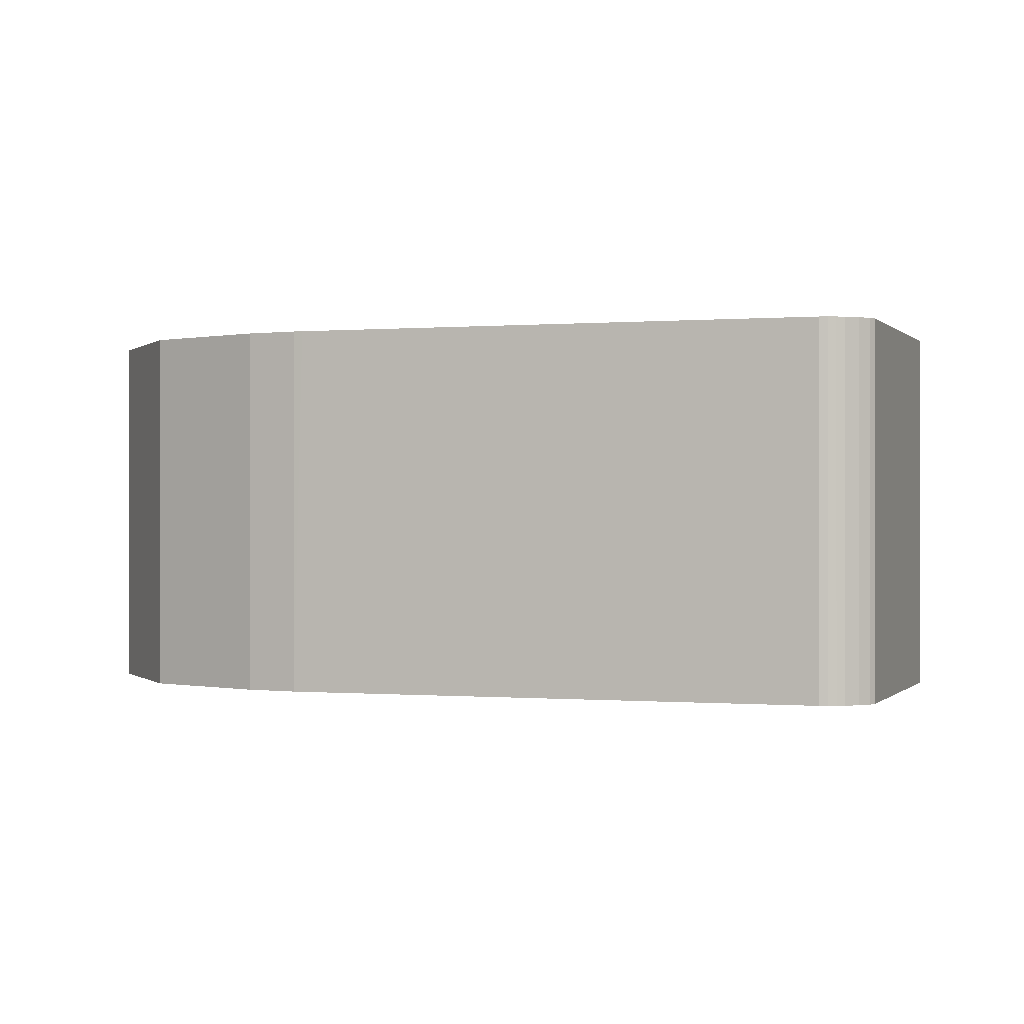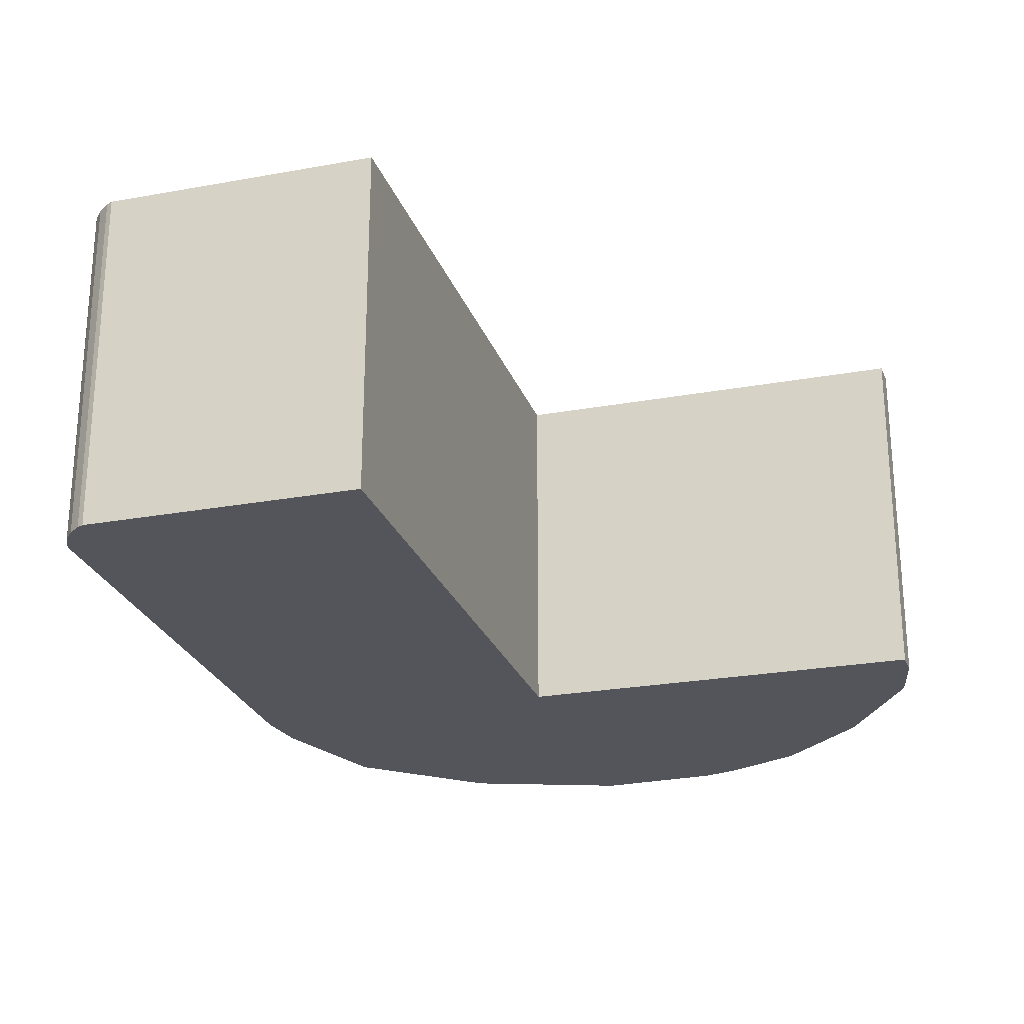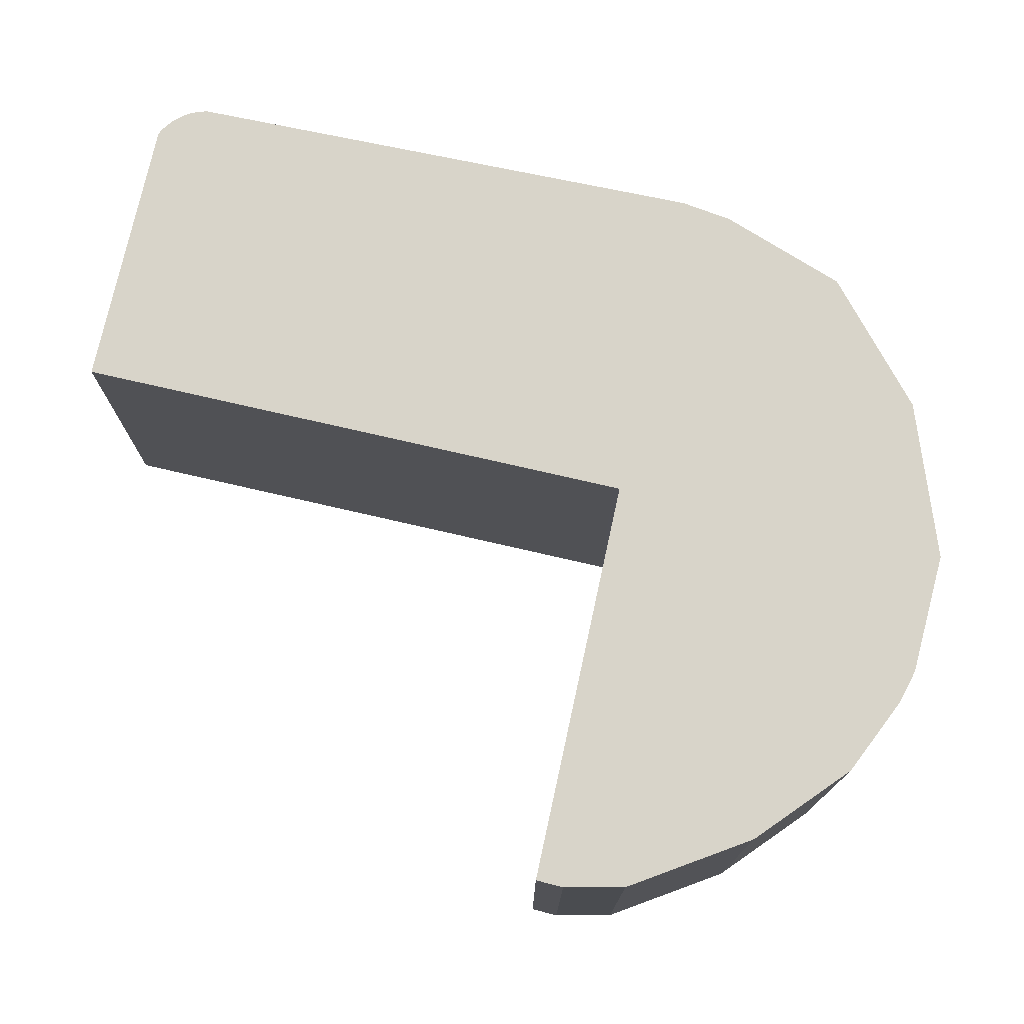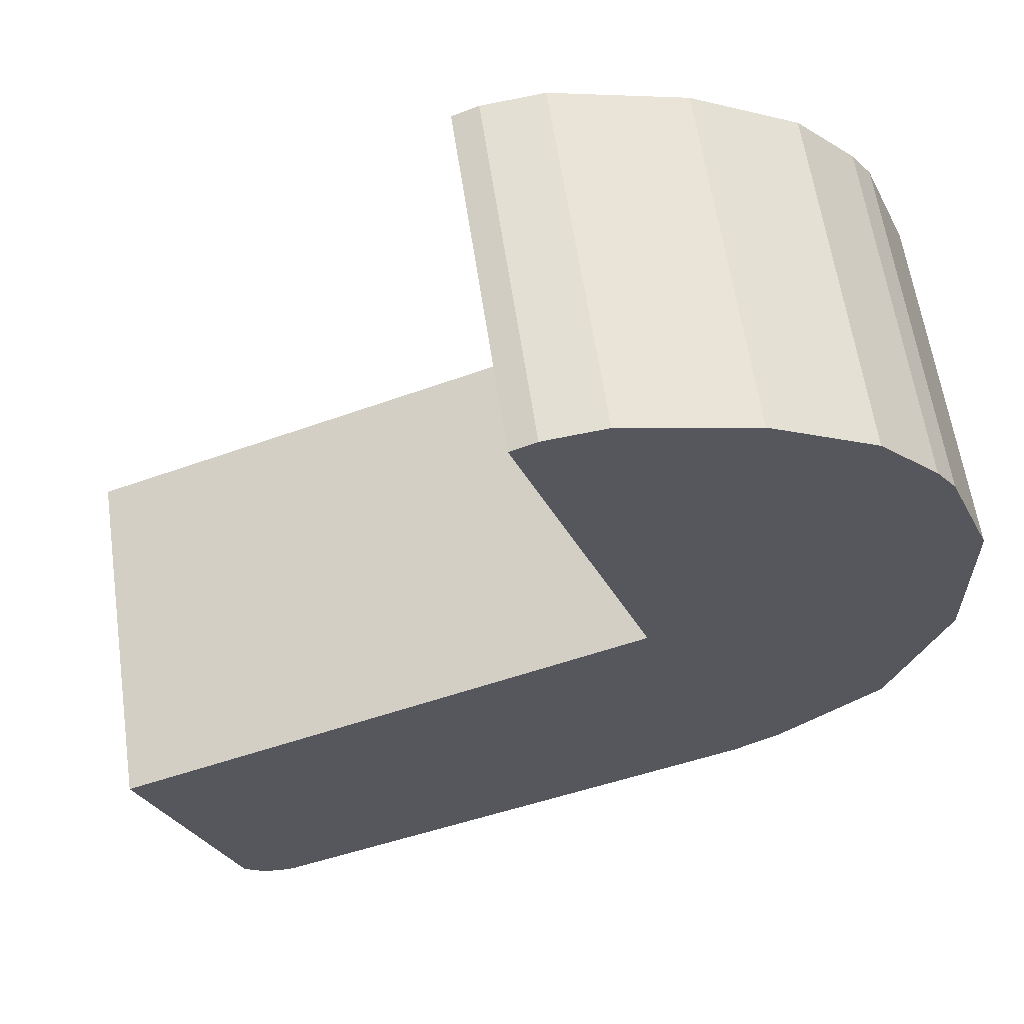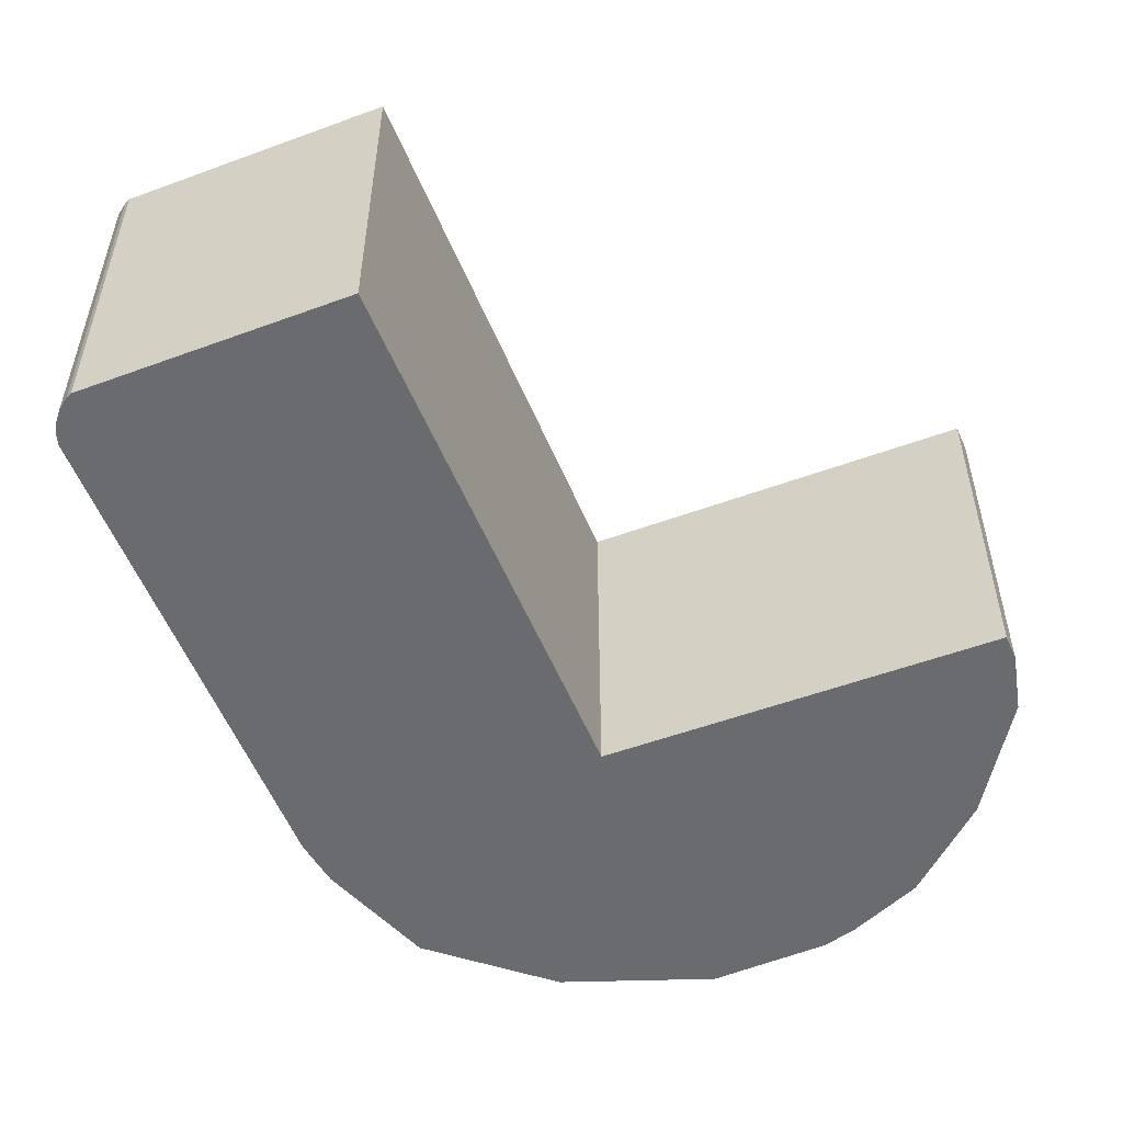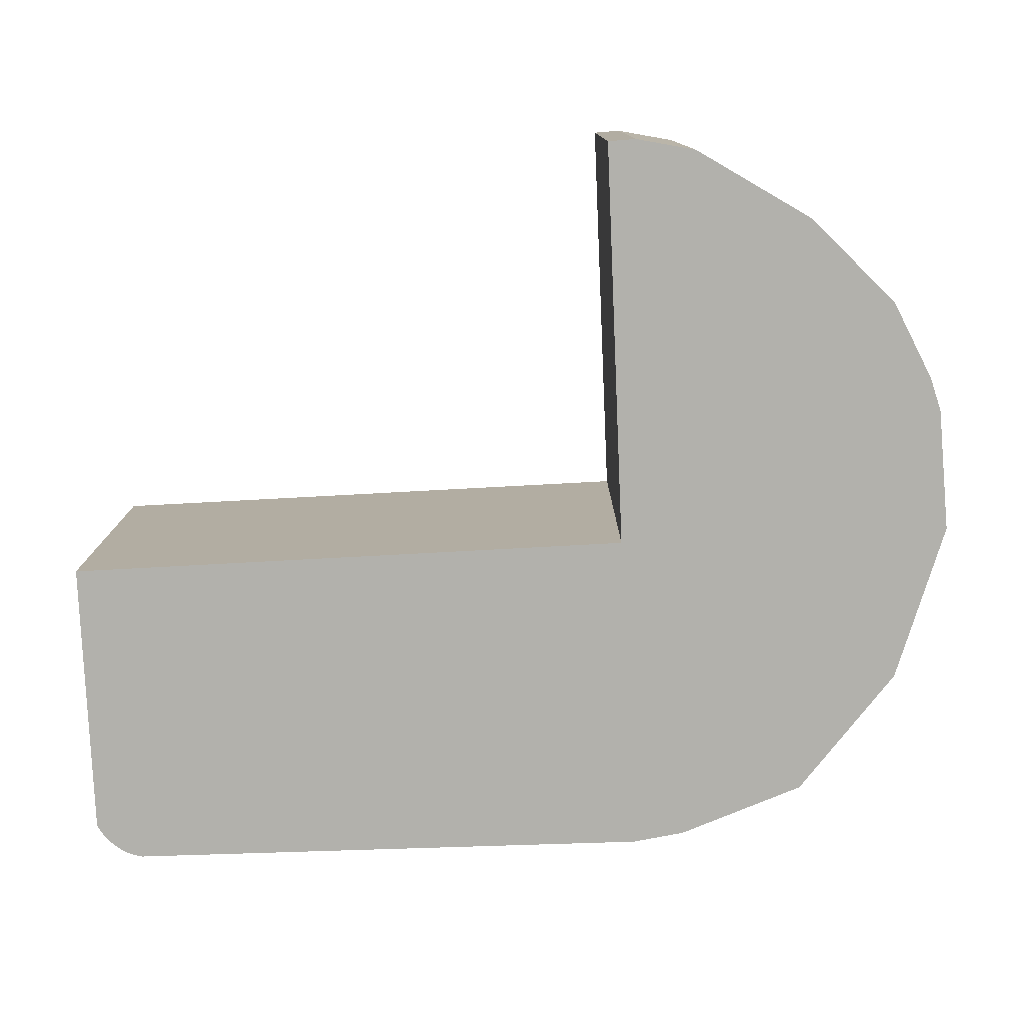
<metadata>
{"format":"obj","ext":"obj","renderer":"f3d","projection":"perspective","resolution":1024,"background":"white","views":[{"elev":-0.1,"azim":179.4,"up":"+Y"},{"elev":-25.0,"azim":-93.1,"up":"+Y"},{"elev":75.3,"azim":-7.2,"up":"+Y"},{"elev":60.6,"azim":-8.3,"up":"+Z"},{"elev":-53.3,"azim":-88.1,"up":"+Y"},{"elev":-78.9,"azim":-17.1,"up":"+Y"}]}
</metadata>
<code>
v  1.636 5.969 -4.442
v  2.066 5.969 -4.664
v  1.831 5.969 -4.575
v  1.551 5.969 -4.359
v  2.197 5.969 -4.687
v  0 5.969 3.655e-16
v  2.33 5.969 -4.694
v  2.463 5.969 -4.683
v  8.426 5.969 -2.638
v  8.798 5.969 3.232
v  10.62 5.969 -1.888
v  10.76 5.969 -1.838
v  11.52 5.969 -1.433
v  13.24 5.969 -0.02
v  14.18 5.969 2.402
v  8.892 5.969 3.267
v  8.189 5.969 5.247
v  6.598 5.969 9.733
v  14.19 5.969 5.158
v  13.41 5.969 7.068
v  7.029 5.969 9.906
v  8.05 5.969 10.03
v  10.28 5.969 9.519
v  13.38 5.969 7.109
v  13.07 5.969 7.555
v  12.06 5.969 8.59
v  2.463 2.868e-16 -4.683
v  2.33 2.874e-16 -4.694
v  10.76 1.125e-16 -1.838
v  8.426 1.615e-16 -2.638
v  10.62 1.156e-16 -1.888
v  2.197 2.87e-16 -4.687
v  2.066 2.856e-16 -4.664
v  1.831 2.801e-16 -4.575
v  1.636 2.72e-16 -4.442
v  1.551 2.669e-16 -4.359
v  0 0 0
v  8.892 -2e-16 3.267
v  6.598 -5.96e-16 9.733
v  8.189 -3.213e-16 5.247
v  10.28 -5.829e-16 9.519
v  8.05 -6.143e-16 10.03
v  8.798 -1.979e-16 3.232
v  7.029 -6.066e-16 9.906
v  12.06 -5.26e-16 8.59
v  13.07 -4.626e-16 7.555
v  13.41 -4.328e-16 7.068
v  13.38 -4.353e-16 7.109
v  14.19 -3.158e-16 5.158
v  14.18 -1.471e-16 2.402
v  13.24 1.225e-18 -0.02
v  11.52 8.775e-17 -1.433
g defaultobject
f 1 2 3
f 2 1 4
f 2 4 5
f 5 4 6
f 5 6 7
f 7 6 8
f 8 6 9
f 9 6 10
f 9 10 11
f 11 10 12
f 12 10 13
f 13 10 14
f 14 10 15
f 15 10 16
f 15 16 17
f 15 17 18
f 15 18 19
f 19 18 20
f 20 18 21
f 20 21 22
f 20 22 23
f 20 23 24
f 24 23 25
f 25 23 26
f 27 7 8
f 7 27 28
f 29 11 12
f 11 29 9
f 9 29 8
f 8 29 30
f 8 30 27
f 30 29 31
f 28 5 7
f 5 28 32
f 32 2 5
f 2 32 33
f 33 3 2
f 3 33 34
f 34 1 3
f 1 34 35
f 35 4 1
f 4 35 36
f 36 6 4
f 6 36 37
f 38 17 16
f 17 38 18
f 18 38 39
f 39 38 40
f 41 22 42
f 22 41 23
f 37 10 6
f 10 37 43
f 10 43 16
f 16 43 38
f 39 21 18
f 21 39 44
f 44 22 21
f 22 44 42
f 41 26 23
f 26 41 45
f 45 25 26
f 25 45 46
f 46 24 25
f 24 46 20
f 20 46 47
f 47 46 48
f 47 19 20
f 19 47 49
f 49 15 19
f 15 49 50
f 50 14 15
f 14 50 51
f 51 13 14
f 13 51 52
f 52 12 13
f 12 52 29
f 42 45 41
f 45 42 44
f 45 44 46
f 46 44 39
f 46 39 40
f 46 40 48
f 48 40 47
f 47 40 49
f 49 40 50
f 50 40 38
f 50 38 51
f 51 38 43
f 51 43 37
f 51 37 52
f 52 37 29
f 29 37 31
f 31 37 30
f 30 37 36
f 30 36 27
f 27 36 35
f 27 35 28
f 28 35 34
f 28 34 32
f 32 34 33

</code>
